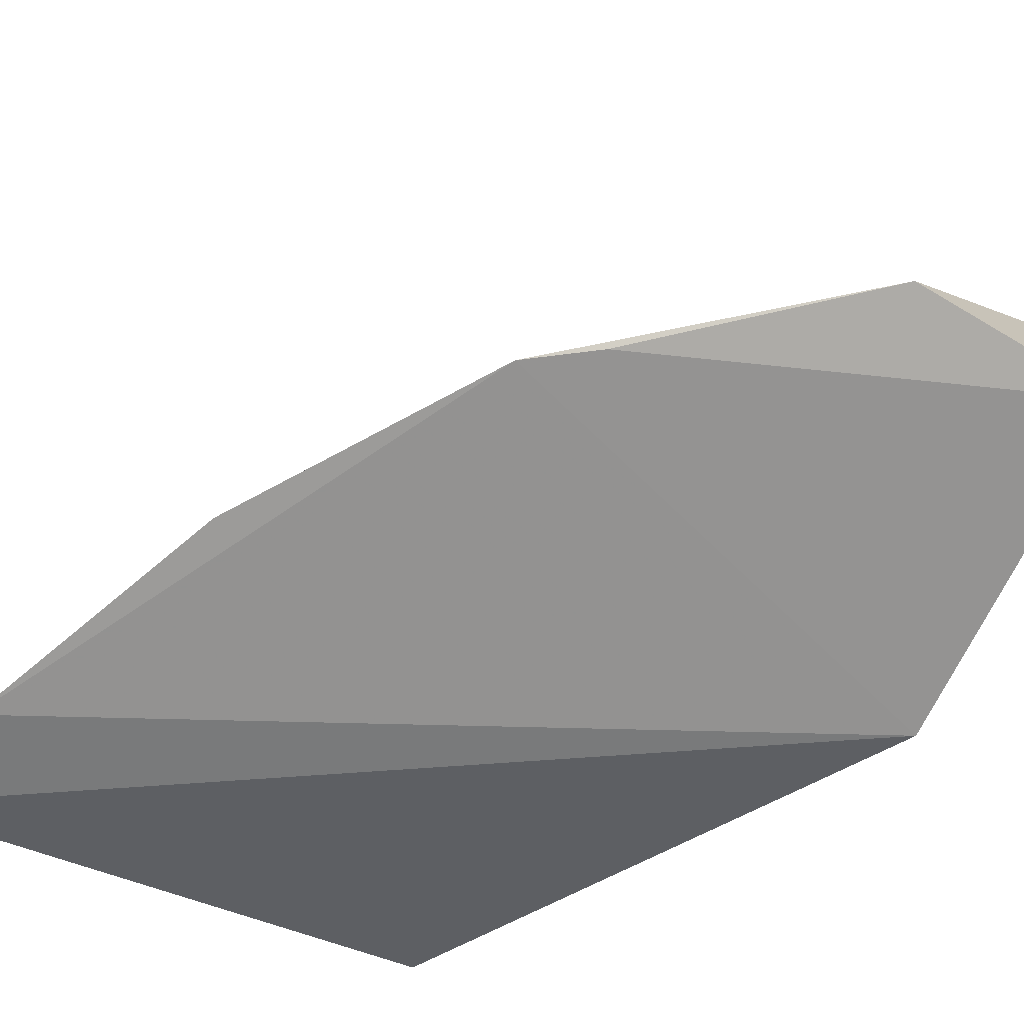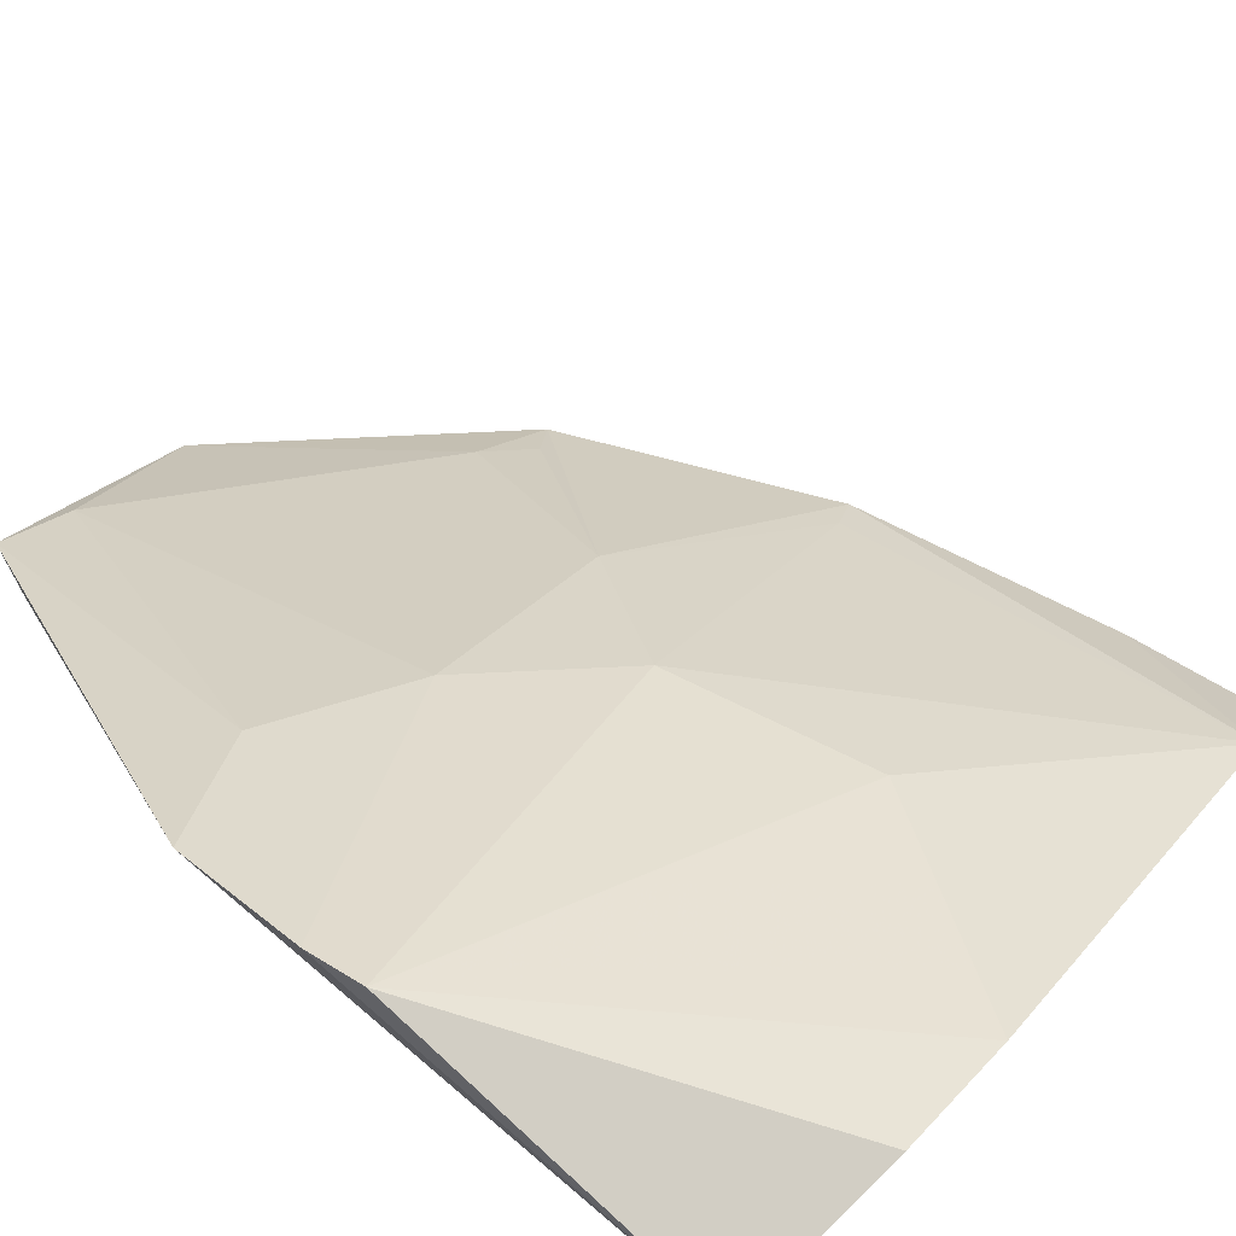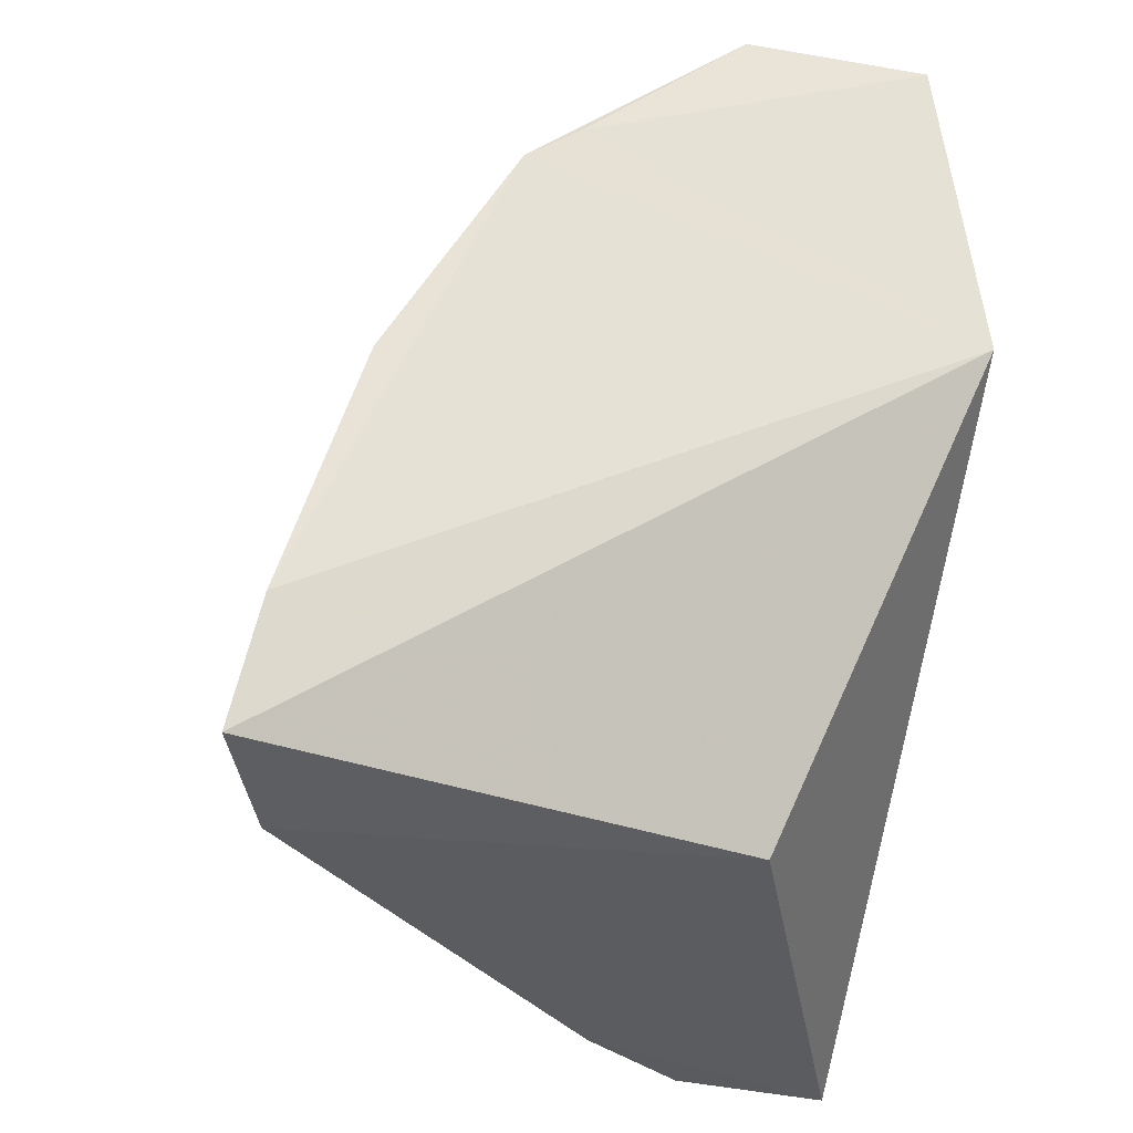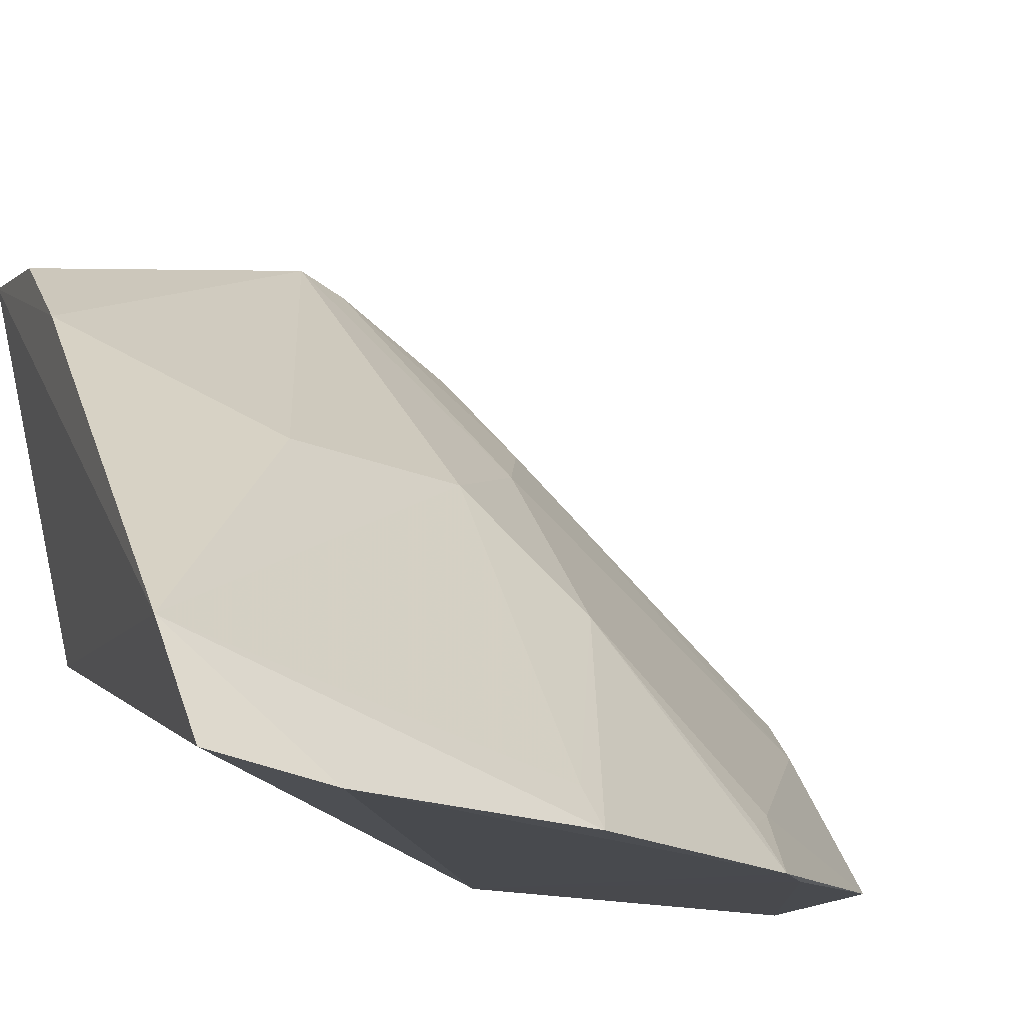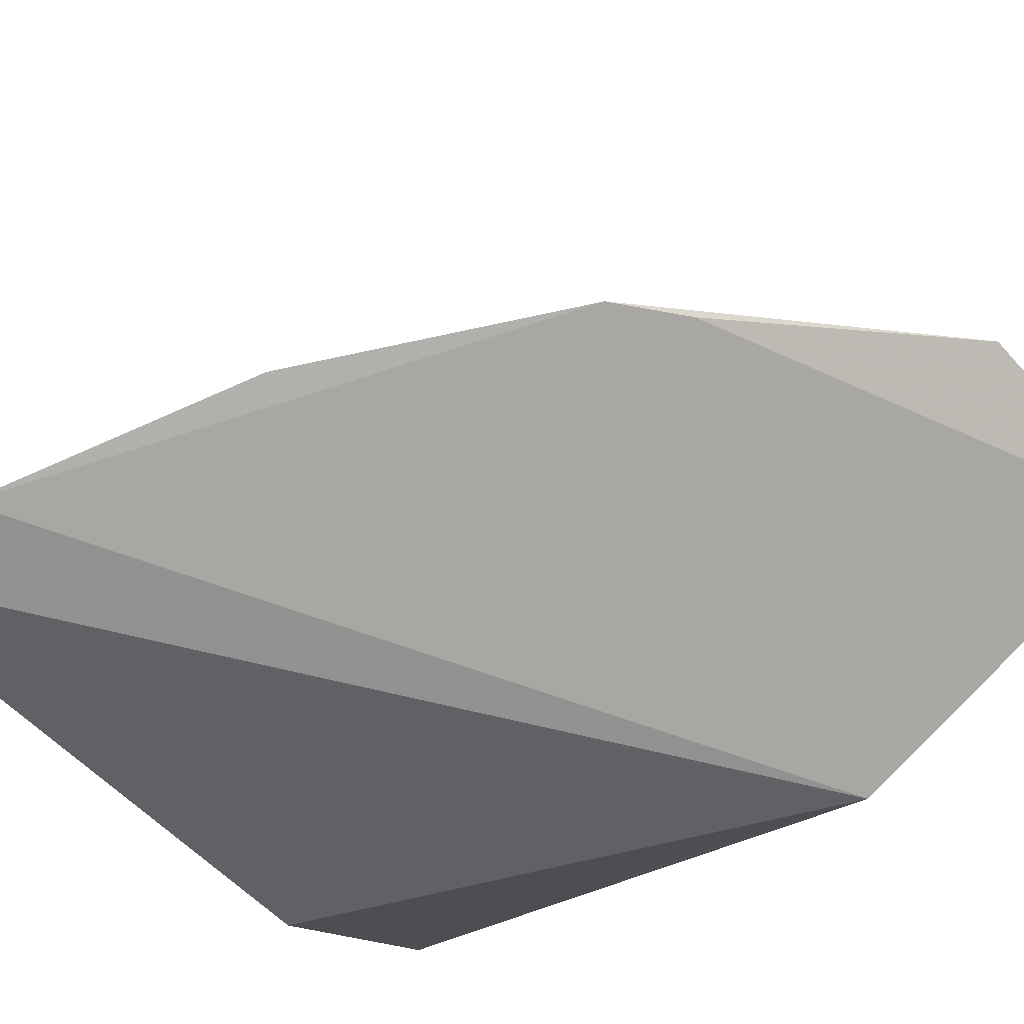
<metadata>
{"format":"obj","ext":"obj","renderer":"f3d","projection":"perspective","resolution":1024,"background":"white","views":[{"elev":-70.7,"azim":-33.5,"up":"+Y"},{"elev":78.9,"azim":132.3,"up":"+Y"},{"elev":-33.4,"azim":-15.3,"up":"+Z"},{"elev":-15.7,"azim":-114.7,"up":"+Y"},{"elev":-79.3,"azim":-50.3,"up":"+Y"}]}
</metadata>
<code>
v -0.2287 0.2081 0.3419
v -0.2179 0.2116 0.2654
v -0.2117 0.3399 0.2597
v -0.216 0.3622 0.2191
v -0.3799 0.2082 0.1426
v -0.2161 0.3458 0.1436
v -0.3743 0.2041 0.1712
v -0.2137 0.3577 0.2312
v -0.2814 0.3171 0.1396
v -0.263 0.2463 0.1515
v -0.327 0.2024 0.288
v -0.293 0.2877 0.2286
v -0.3681 0.2334 0.1378
v -0.2549 0.3372 0.141
v -0.2311 0.2547 0.3404
v -0.3061 0.289 0.1845
v -0.2642 0.3003 0.2542
v -0.357 0.2032 0.2311
v -0.2734 0.2077 0.3398
v -0.2339 0.3155 0.2694
v -0.3056 0.2581 0.2538
v -0.3506 0.2126 0.2291
v -0.2463 0.2438 0.337
v -0.3139 0.203 0.299
v -0.3113 0.2171 0.2926
v -0.3211 0.213 0.2844
f 1 2 3
f 6 3 2
f 7 5 2
f 8 6 4
f 8 3 6
f 10 6 2
f 10 2 5
f 11 7 2
f 13 9 6
f 13 5 7
f 13 10 5
f 13 6 10
f 14 9 4
f 14 4 6
f 14 6 9
f 15 1 3
f 16 12 4
f 16 4 9
f 16 13 12
f 16 9 13
f 17 8 4
f 17 4 12
f 18 13 7
f 18 7 11
f 19 1 15
f 20 3 8
f 20 8 17
f 20 15 3
f 21 17 12
f 21 18 11
f 22 12 13
f 22 13 18
f 22 21 12
f 22 18 21
f 23 19 15
f 23 20 17
f 23 15 20
f 24 19 11
f 24 1 19
f 24 11 2
f 24 2 1
f 25 11 19
f 25 19 23
f 25 23 17
f 25 17 21
f 26 25 21
f 26 21 11
f 26 11 25

</code>
